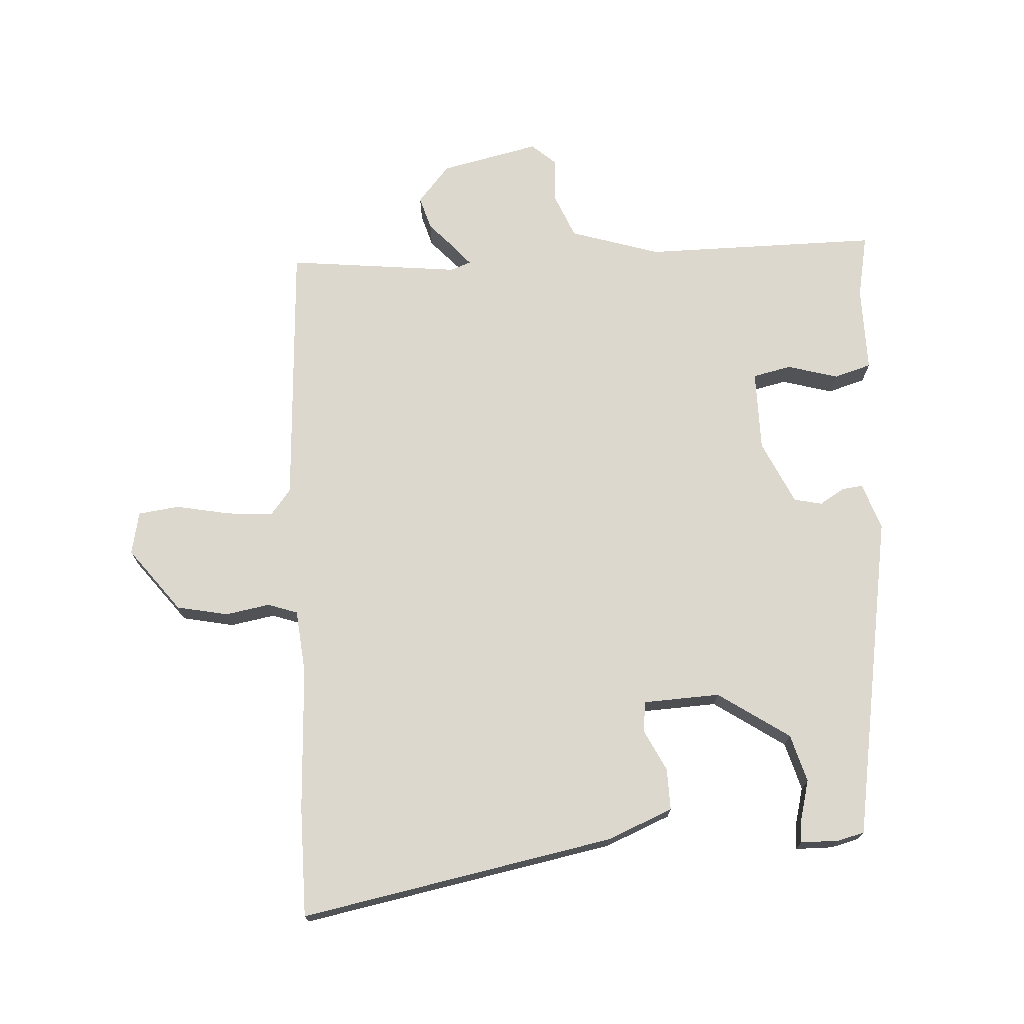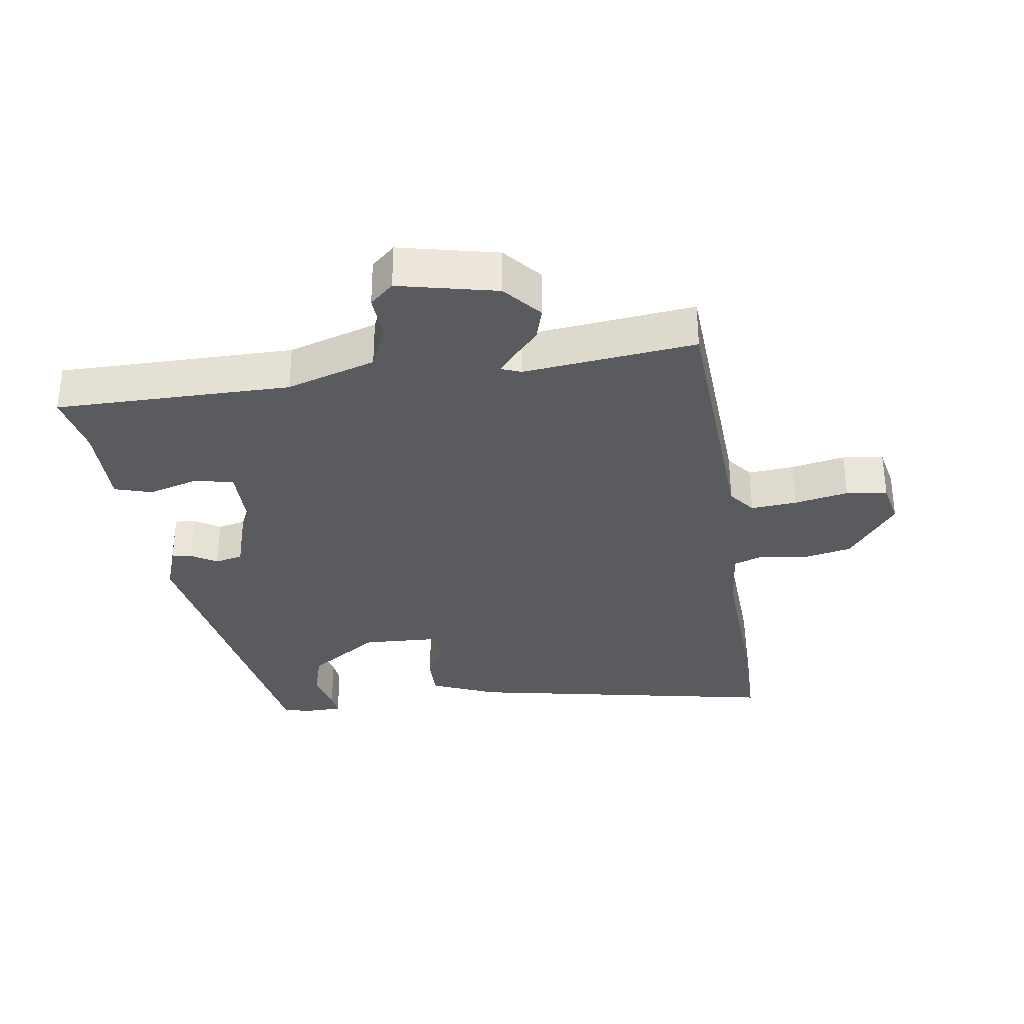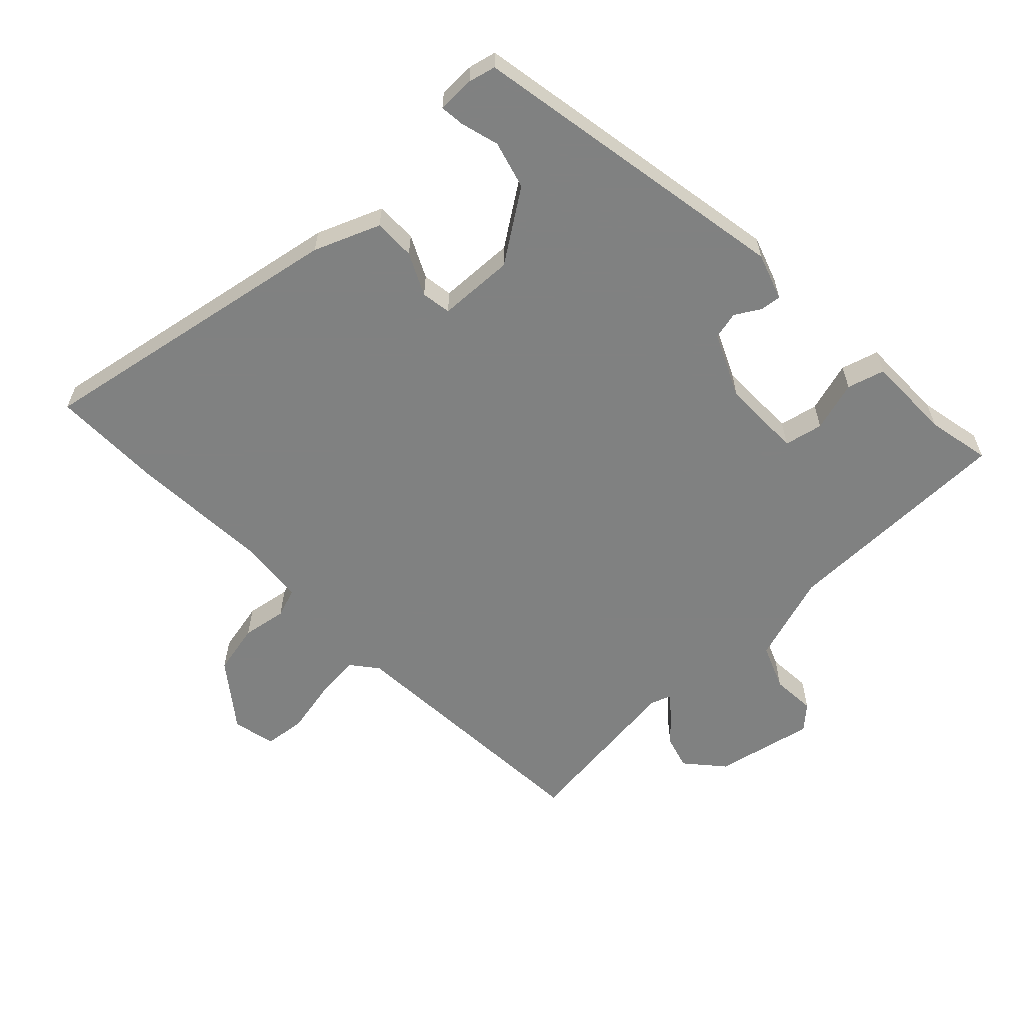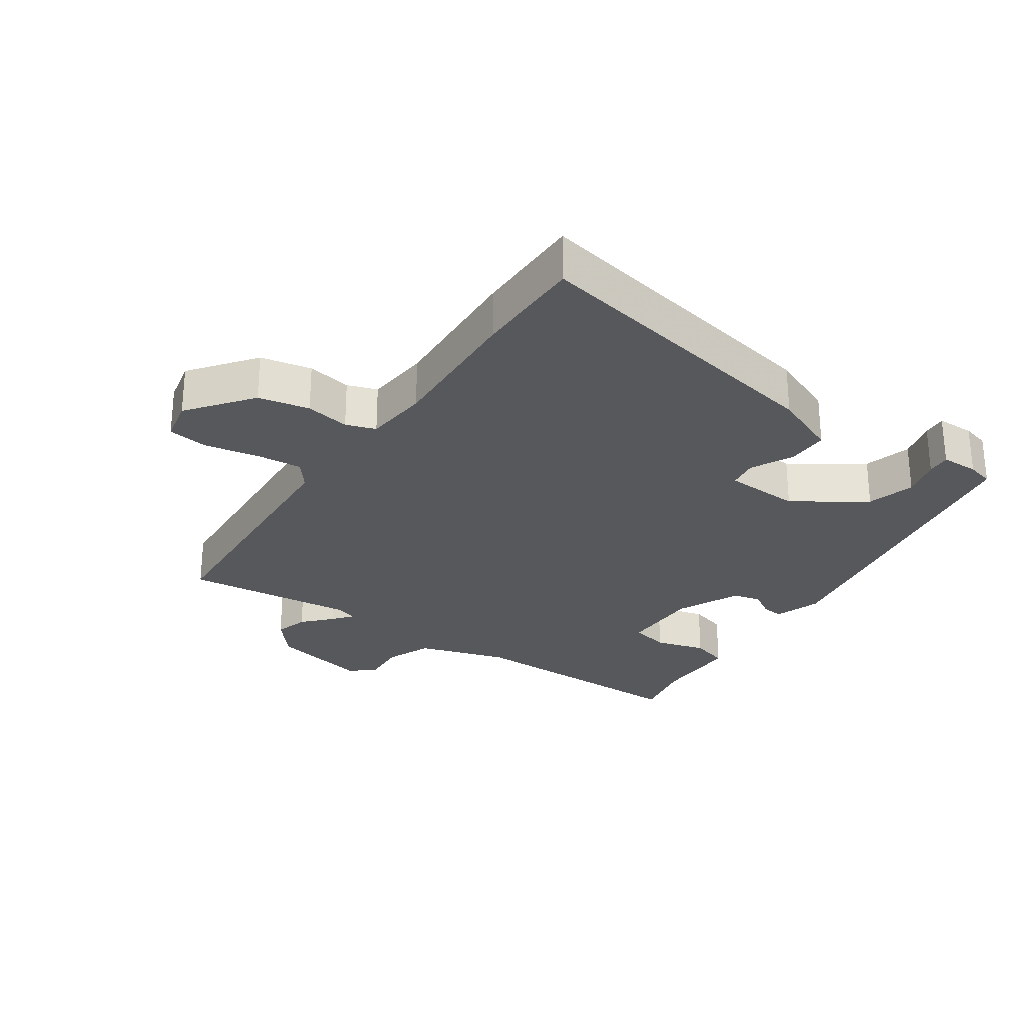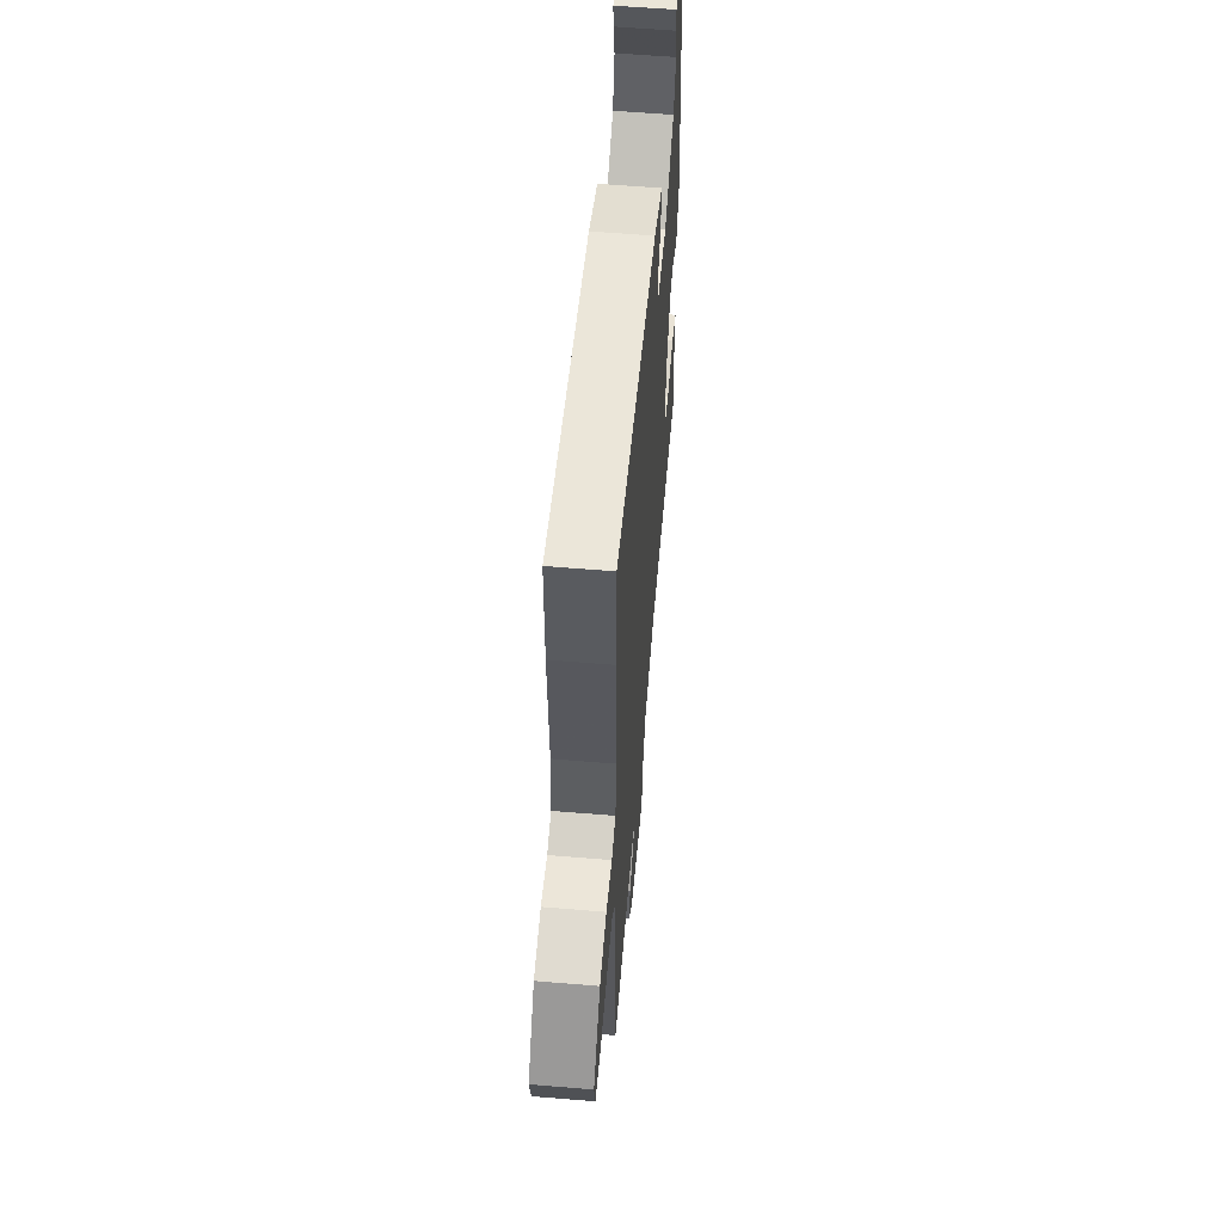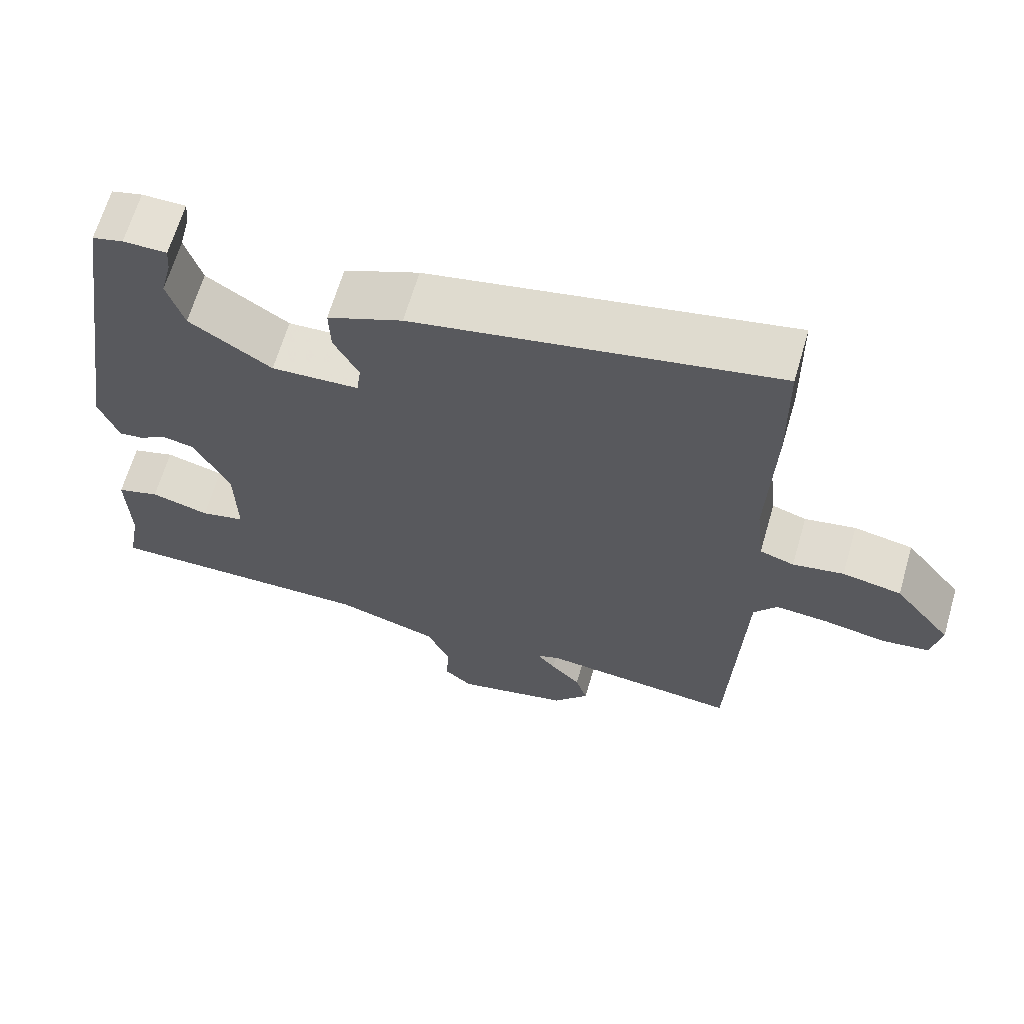
<metadata>
{"format":"obj","ext":"obj","renderer":"f3d","projection":"perspective","resolution":1024,"background":"white","views":[{"elev":72.5,"azim":-2.5,"up":"+Y"},{"elev":-33.0,"azim":-170.8,"up":"+Y"},{"elev":-60.3,"azim":45.1,"up":"+Y"},{"elev":-27.8,"azim":-33.5,"up":"+Y"},{"elev":58.8,"azim":-85.1,"up":"+Z"},{"elev":65.5,"azim":-163.7,"up":"+Z"}]}
</metadata>
<code>
v -0.501 0.07 0.441
v -0.498 0.07 0.611
v -0.018 0.07 0.512
v 0.082 0.07 0.469
v 0.08 0.07 0.405
v 0.047 0.07 0.341
v 0.053 0.07 0.295
v 0.17 0.07 0.288
v 0.28 0.07 0.36
v 0.302 0.07 0.433
v 0.287 0.07 0.493
v 0.284 0.07 0.53
v 0.342 0.07 0.53
v 0.383 0.07 0.519
v 0.46 0.07 0.017
v 0.434 0.07 -0.054
v 0.402 0.07 -0.05
v 0.364 0.07 -0.026
v 0.321 0.07 -0.035
v 0.274 0.07 -0.132
v 0.272 0.07 -0.256
v 0.331 0.07 -0.27
v 0.409 0.07 -0.249
v 0.466 0.07 -0.267
v 0.463 0.07 -0.399
v 0.481 0.07 -0.497
v 0.12 0.07 -0.491
v -0.018 0.07 -0.532
v -0.048 0.07 -0.601
v -0.045 0.07 -0.669
v -0.082 0.07 -0.701
v -0.233 0.07 -0.665
v -0.281 0.07 -0.607
v -0.265 0.07 -0.556
v -0.225 0.07 -0.514
v -0.2 0.07 -0.485
v -0.231 0.07 -0.473
v -0.496 0.07 -0.498
v -0.513 0.07 -0.088
v -0.544 0.07 -0.047
v -0.615 0.07 -0.052
v -0.698 0.07 -0.067
v -0.761 0.07 -0.058
v -0.774 0.07 0.008
v -0.697 0.07 0.105
v -0.618 0.07 0.12
v -0.55 0.07 0.107
v -0.504 0.07 0.122
v -0.493 0.07 0.22
v -0.501 0 0.441
v -0.498 0 0.611
v -0.018 0 0.512
v 0.082 0 0.469
v 0.08 0 0.405
v 0.047 0 0.341
v 0.053 0 0.295
v 0.17 0 0.288
v 0.28 0 0.36
v 0.302 0 0.433
v 0.287 0 0.493
v 0.284 0 0.53
v 0.342 0 0.53
v 0.383 0 0.519
v 0.46 0 0.017
v 0.434 0 -0.054
v 0.402 0 -0.05
v 0.364 0 -0.026
v 0.321 0 -0.035
v 0.274 0 -0.132
v 0.272 0 -0.256
v 0.331 0 -0.27
v 0.409 0 -0.249
v 0.466 0 -0.267
v 0.463 0 -0.399
v 0.481 0 -0.497
v 0.12 0 -0.491
v -0.018 0 -0.532
v -0.048 0 -0.601
v -0.045 0 -0.669
v -0.082 0 -0.701
v -0.233 0 -0.665
v -0.281 0 -0.607
v -0.265 0 -0.556
v -0.225 0 -0.514
v -0.2 0 -0.485
v -0.231 0 -0.473
v -0.496 0 -0.498
v -0.513 0 -0.088
v -0.544 0 -0.047
v -0.615 0 -0.052
v -0.698 0 -0.067
v -0.761 0 -0.058
v -0.774 0 0.008
v -0.697 0 0.105
v -0.618 0 0.12
v -0.55 0 0.107
v -0.504 0 0.122
v -0.493 0 0.22
f 44 45 46 47
f 44 47 48
f 41 42 43 44
f 40 41 44 48
f 39 40 48
f 37 38 39 48
f 36 37 48 49
f 32 33 34 35
f 32 35 36
f 29 30 31 32
f 28 29 32 36
f 27 28 36 49
f 25 26 27 49
f 22 23 24 25
f 21 22 25
f 15 16 17 18
f 15 18 19
f 14 15 19
f 13 14 19 20
f 10 11 12 13
f 9 10 13 20
f 3 4 5 6
f 3 6 7
f 2 3 7
f 1 2 7
f 49 1 7
f 21 25 49
f 21 49 7 8
f 8 9 20 21
f 96 95 94 93
f 97 96 93
f 93 92 91 90
f 97 93 90 89
f 97 89 88
f 97 88 87 86
f 98 97 86 85
f 84 83 82 81
f 85 84 81
f 81 80 79 78
f 85 81 78 77
f 98 85 77 76
f 98 76 75 74
f 74 73 72 71
f 74 71 70
f 67 66 65 64
f 68 67 64
f 68 64 63
f 69 68 63 62
f 62 61 60 59
f 69 62 59 58
f 55 54 53 52
f 56 55 52
f 56 52 51
f 56 51 50
f 56 50 98
f 98 74 70
f 57 56 98 70
f 70 69 58 57
f 1 50 51 2
f 2 51 52 3
f 3 52 53 4
f 4 53 54 5
f 5 54 55 6
f 6 55 56 7
f 7 56 57 8
f 8 57 58 9
f 9 58 59 10
f 10 59 60 11
f 11 60 61 12
f 12 61 62 13
f 13 62 63 14
f 14 63 64 15
f 15 64 65 16
f 16 65 66 17
f 17 66 67 18
f 18 67 68 19
f 19 68 69 20
f 20 69 70 21
f 21 70 71 22
f 22 71 72 23
f 23 72 73 24
f 24 73 74 25
f 25 74 75 26
f 26 75 76 27
f 27 76 77 28
f 28 77 78 29
f 29 78 79 30
f 30 79 80 31
f 31 80 81 32
f 32 81 82 33
f 33 82 83 34
f 34 83 84 35
f 35 84 85 36
f 36 85 86 37
f 37 86 87 38
f 38 87 88 39
f 39 88 89 40
f 40 89 90 41
f 41 90 91 42
f 42 91 92 43
f 43 92 93 44
f 44 93 94 45
f 45 94 95 46
f 46 95 96 47
f 47 96 97 48
f 48 97 98 49
f 49 98 50 1

</code>
